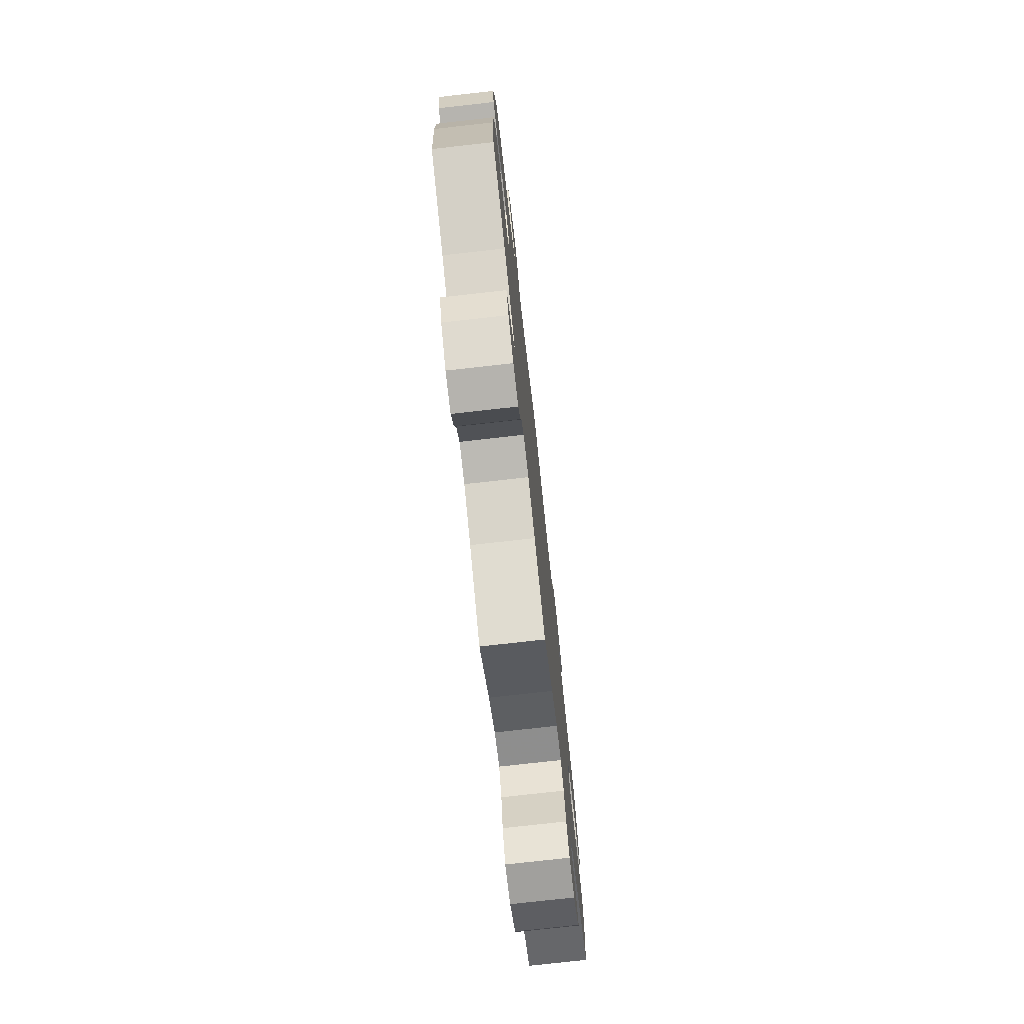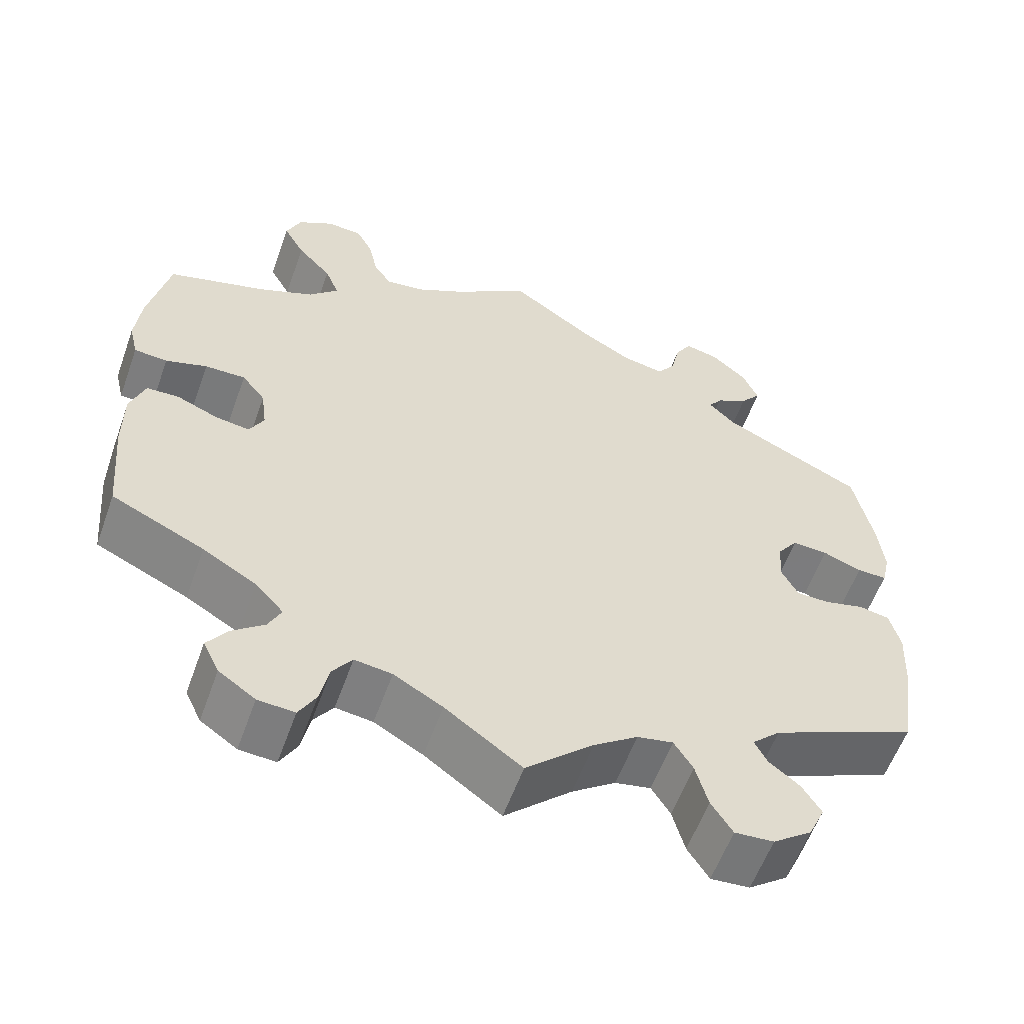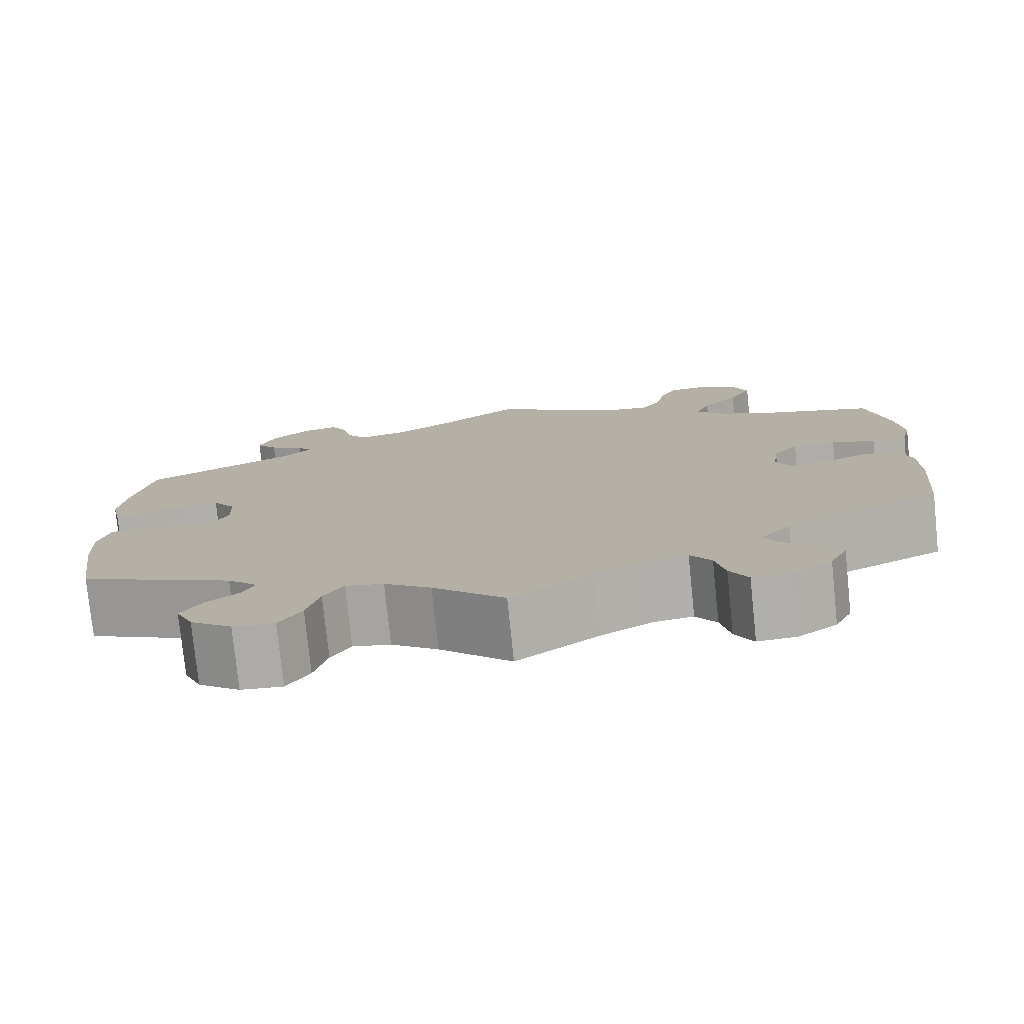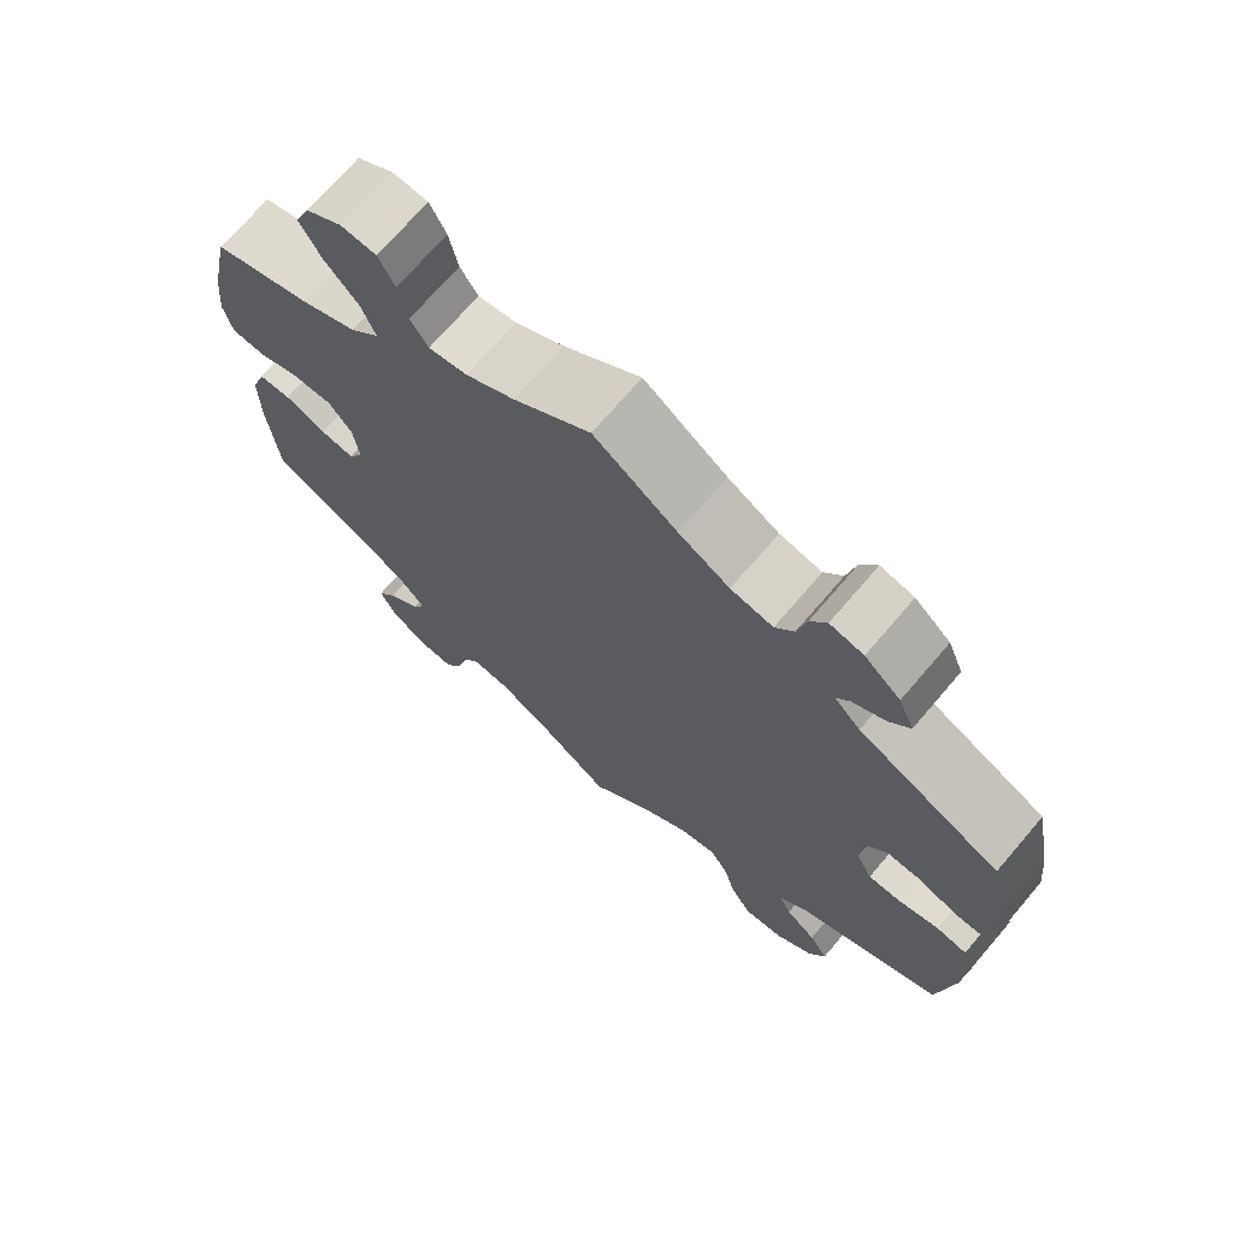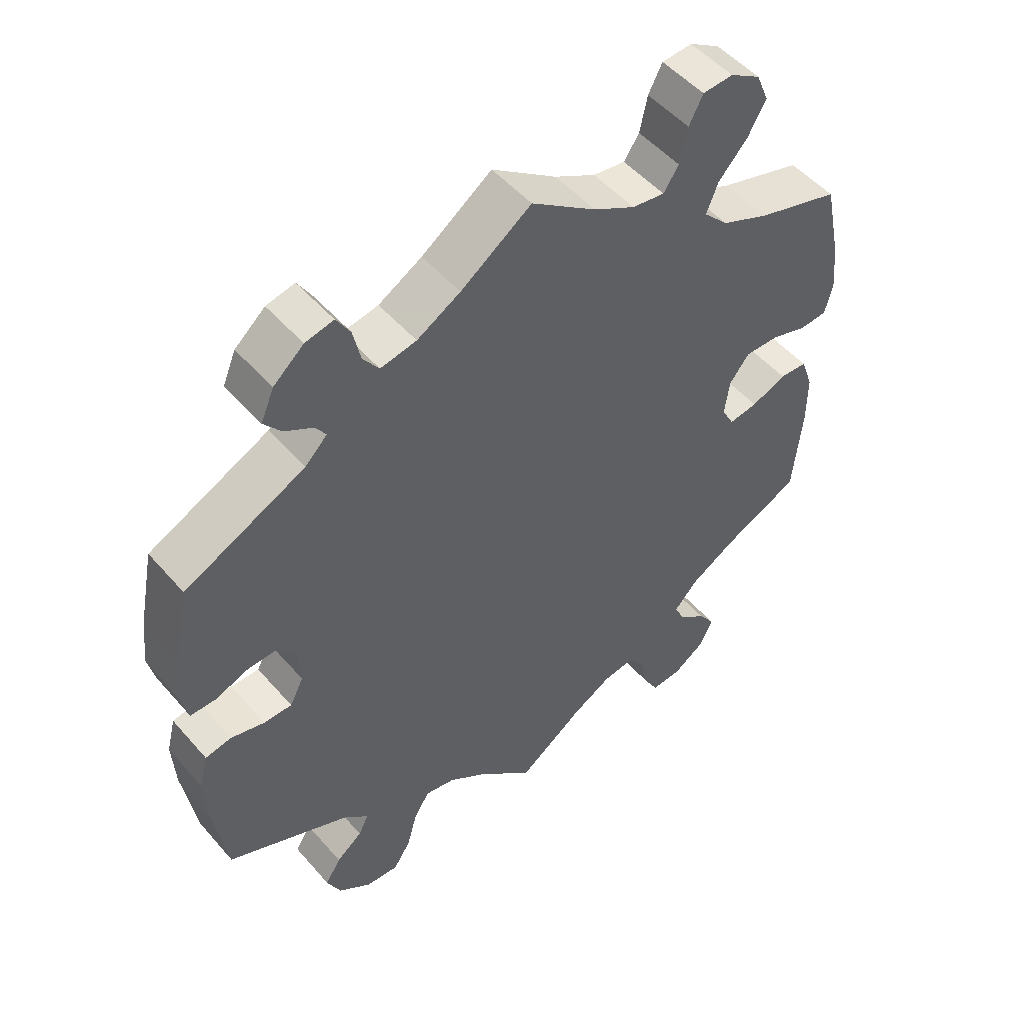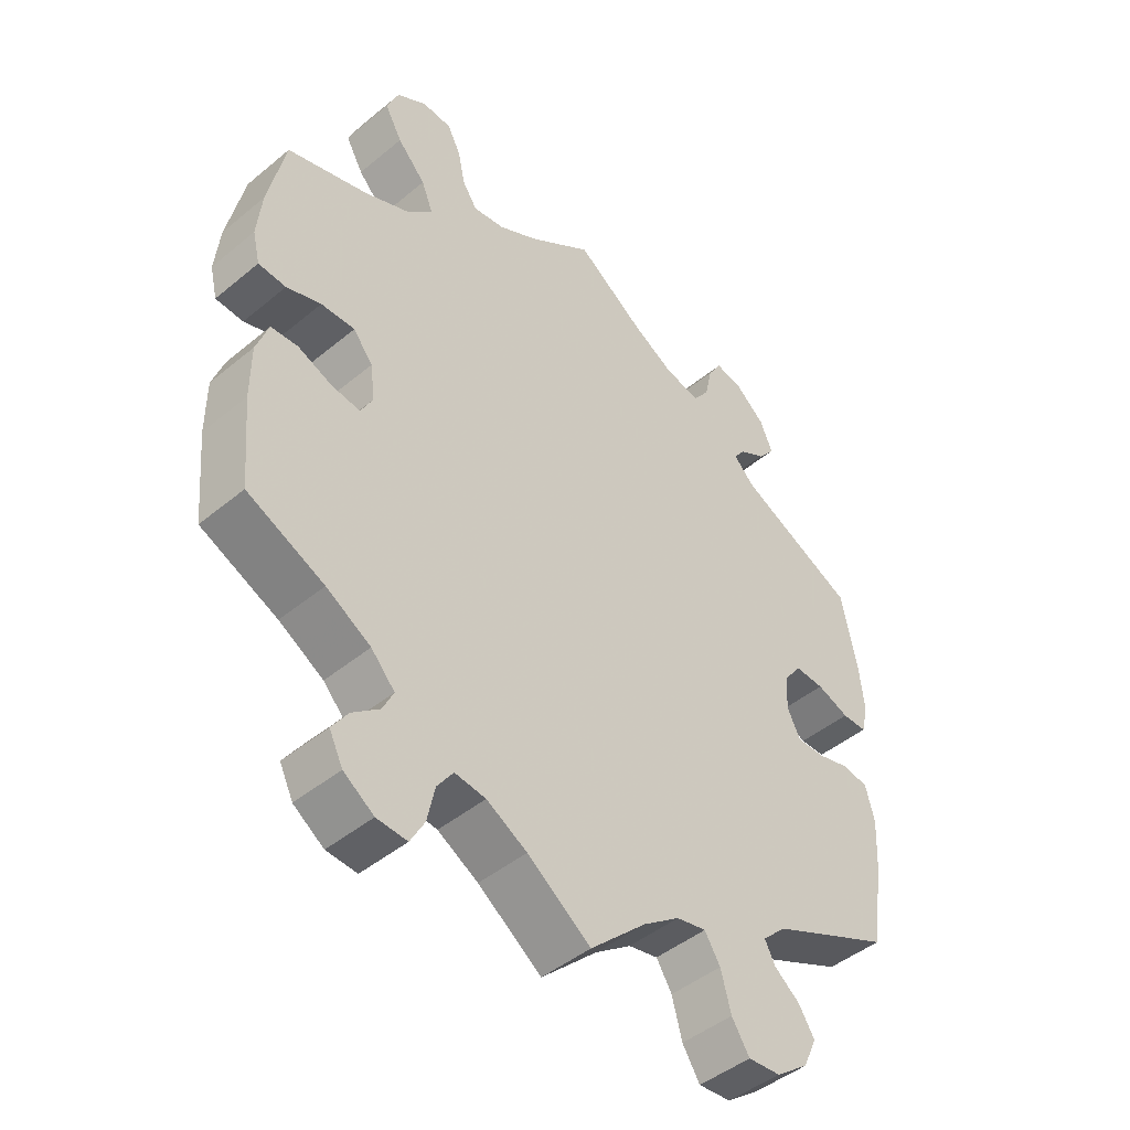
<metadata>
{"format":"obj","ext":"obj","renderer":"f3d","projection":"perspective","resolution":1024,"background":"white","views":[{"elev":-76.3,"azim":-83.6,"up":"+Z"},{"elev":-58.3,"azim":-19.7,"up":"+Z"},{"elev":-77.6,"azim":-174.1,"up":"+Z"},{"elev":71.0,"azim":40.6,"up":"+Z"},{"elev":51.2,"azim":140.5,"up":"+Z"},{"elev":-45.9,"azim":-46.6,"up":"+Z"}]}
</metadata>
<code>
v -0.38 0.07 0.325
v -0.311 0.07 0.355
v -0.275 0.07 0.392
v -0.292 0.07 0.435
v -0.334 0.07 0.481
v -0.36 0.07 0.528
v -0.342 0.07 0.571
v -0.298 0.07 0.598
v -0.254 0.07 0.595
v -0.234 0.07 0.556
v -0.223 0.07 0.504
v -0.201 0.07 0.471
v -0.154 0.07 0.478
v -0.094 0.07 0.511
v 0 0.07 0.578
v 0.102 0.07 0.506
v 0.165 0.07 0.47
v 0.217 0.07 0.46
v 0.24 0.07 0.492
v 0.251 0.07 0.542
v 0.271 0.07 0.575
v 0.312 0.07 0.566
v 0.356 0.07 0.528
v 0.375 0.07 0.483
v 0.35 0.07 0.452
v 0.31 0.07 0.429
v 0.294 0.07 0.406
v 0.326 0.07 0.374
v 0.501 0.07 0.29
v 0.524 0.07 0.175
v 0.531 0.07 0.108
v 0.521 0.07 0.064
v 0.484 0.07 0.064
v 0.436 0.07 0.082
v 0.392 0.07 0.084
v 0.366 0.07 0.048
v 0.363 0.07 -0.004
v 0.383 0.07 -0.043
v 0.424 0.07 -0.043
v 0.473 0.07 -0.03
v 0.511 0.07 -0.037
v 0.524 0.07 -0.088
v 0.52 0.07 -0.163
v 0.501 0.07 -0.289
v 0.321 0.07 -0.371
v 0.286 0.07 -0.405
v 0.301 0.07 -0.435
v 0.339 0.07 -0.465
v 0.362 0.07 -0.502
v 0.342 0.07 -0.546
v 0.294 0.07 -0.582
v 0.246 0.07 -0.586
v 0.22 0.07 -0.545
v 0.205 0.07 -0.489
v 0.182 0.07 -0.452
v 0.138 0.07 -0.461
v 0.084 0.07 -0.5
v 0.001 0.07 -0.578
v -0.093 0.07 -0.51
v -0.153 0.07 -0.476
v -0.199 0.07 -0.47
v -0.223 0.07 -0.504
v -0.234 0.07 -0.556
v -0.255 0.07 -0.594
v -0.3 0.07 -0.591
v -0.345 0.07 -0.56
v -0.365 0.07 -0.519
v -0.341 0.07 -0.484
v -0.301 0.07 -0.452
v -0.285 0.07 -0.419
v -0.32 0.07 -0.381
v -0.386 0.07 -0.342
v -0.5 0.07 -0.289
v -0.512 0.07 -0.158
v -0.512 0.07 -0.079
v -0.494 0.07 -0.028
v -0.454 0.07 -0.026
v -0.403 0.07 -0.047
v -0.361 0.07 -0.053
v -0.343 0.07 -0.019
v -0.35 0.07 0.034
v -0.379 0.07 0.071
v -0.429 0.07 0.07
v -0.48 0.07 0.053
v -0.521 0.07 0.056
v -0.532 0.07 0.102
v -0.525 0.07 0.172
v -0.5 0.07 0.289
v -0.38 0 0.325
v -0.311 0 0.355
v -0.275 0 0.392
v -0.292 0 0.435
v -0.334 0 0.481
v -0.36 0 0.528
v -0.342 0 0.571
v -0.298 0 0.598
v -0.254 0 0.595
v -0.234 0 0.556
v -0.223 0 0.504
v -0.201 0 0.471
v -0.154 0 0.478
v -0.094 0 0.511
v 0 0 0.578
v 0.102 0 0.506
v 0.165 0 0.47
v 0.217 0 0.46
v 0.24 0 0.492
v 0.251 0 0.542
v 0.271 0 0.575
v 0.312 0 0.566
v 0.356 0 0.528
v 0.375 0 0.483
v 0.35 0 0.452
v 0.31 0 0.429
v 0.294 0 0.406
v 0.326 0 0.374
v 0.501 0 0.29
v 0.524 0 0.175
v 0.531 0 0.108
v 0.521 0 0.064
v 0.484 0 0.064
v 0.436 0 0.082
v 0.392 0 0.084
v 0.366 0 0.048
v 0.363 0 -0.004
v 0.383 0 -0.043
v 0.424 0 -0.043
v 0.473 0 -0.03
v 0.511 0 -0.037
v 0.524 0 -0.088
v 0.52 0 -0.163
v 0.501 0 -0.289
v 0.321 0 -0.371
v 0.286 0 -0.405
v 0.301 0 -0.435
v 0.339 0 -0.465
v 0.362 0 -0.502
v 0.342 0 -0.546
v 0.294 0 -0.582
v 0.246 0 -0.586
v 0.22 0 -0.545
v 0.205 0 -0.489
v 0.182 0 -0.452
v 0.138 0 -0.461
v 0.084 0 -0.5
v 0.001 0 -0.578
v -0.093 0 -0.51
v -0.153 0 -0.476
v -0.199 0 -0.47
v -0.223 0 -0.504
v -0.234 0 -0.556
v -0.255 0 -0.594
v -0.3 0 -0.591
v -0.345 0 -0.56
v -0.365 0 -0.519
v -0.341 0 -0.484
v -0.301 0 -0.452
v -0.285 0 -0.419
v -0.32 0 -0.381
v -0.386 0 -0.342
v -0.5 0 -0.289
v -0.512 0 -0.158
v -0.512 0 -0.079
v -0.494 0 -0.028
v -0.454 0 -0.026
v -0.403 0 -0.047
v -0.361 0 -0.053
v -0.343 0 -0.019
v -0.35 0 0.034
v -0.379 0 0.071
v -0.429 0 0.07
v -0.48 0 0.053
v -0.521 0 0.056
v -0.532 0 0.102
v -0.525 0 0.172
v -0.5 0 0.289
f 87 88 1
f 86 87 1 2
f 83 84 85 86
f 82 83 86 2
f 81 82 2 3
f 80 81 3
f 75 76 77 78
f 75 78 79
f 72 73 74 75
f 71 72 75 79
f 70 71 79 80
f 66 67 68 69
f 66 69 70
f 65 66 70
f 62 63 64 65
f 61 62 65 70
f 60 61 70 80
f 57 58 59
f 56 57 59 60
f 55 56 60 80
f 51 52 53 54
f 51 54 55
f 50 51 55
f 47 48 49 50
f 46 47 50 55
f 45 46 55 80
f 39 40 41 42
f 38 39 42 43
f 31 32 33 34
f 31 34 35
f 28 29 30 31
f 27 28 31 35
f 23 24 25 26
f 23 26 27
f 22 23 27
f 19 20 21 22
f 18 19 22 27
f 17 18 27 35
f 14 15 16
f 13 14 16 17
f 12 13 17 35
f 8 9 10 11
f 8 11 12
f 7 8 12
f 4 5 6 7
f 3 4 7 12
f 38 43 44 45
f 37 38 45 80
f 36 37 80 3
f 3 12 35 36
f 89 176 175
f 90 89 175 174
f 174 173 172 171
f 90 174 171 170
f 91 90 170 169
f 91 169 168
f 166 165 164 163
f 167 166 163
f 163 162 161 160
f 167 163 160 159
f 168 167 159 158
f 157 156 155 154
f 158 157 154
f 158 154 153
f 153 152 151 150
f 158 153 150 149
f 168 158 149 148
f 147 146 145
f 148 147 145 144
f 168 148 144 143
f 142 141 140 139
f 143 142 139
f 143 139 138
f 138 137 136 135
f 143 138 135 134
f 168 143 134 133
f 130 129 128 127
f 131 130 127 126
f 122 121 120 119
f 123 122 119
f 119 118 117 116
f 123 119 116 115
f 114 113 112 111
f 115 114 111
f 115 111 110
f 110 109 108 107
f 115 110 107 106
f 123 115 106 105
f 104 103 102
f 105 104 102 101
f 123 105 101 100
f 99 98 97 96
f 100 99 96
f 100 96 95
f 95 94 93 92
f 100 95 92 91
f 133 132 131 126
f 168 133 126 125
f 91 168 125 124
f 124 123 100 91
f 1 89 90 2
f 2 90 91 3
f 3 91 92 4
f 4 92 93 5
f 5 93 94 6
f 6 94 95 7
f 7 95 96 8
f 8 96 97 9
f 9 97 98 10
f 10 98 99 11
f 11 99 100 12
f 12 100 101 13
f 13 101 102 14
f 14 102 103 15
f 15 103 104 16
f 16 104 105 17
f 17 105 106 18
f 18 106 107 19
f 19 107 108 20
f 20 108 109 21
f 21 109 110 22
f 22 110 111 23
f 23 111 112 24
f 24 112 113 25
f 25 113 114 26
f 26 114 115 27
f 27 115 116 28
f 28 116 117 29
f 29 117 118 30
f 30 118 119 31
f 31 119 120 32
f 32 120 121 33
f 33 121 122 34
f 34 122 123 35
f 35 123 124 36
f 36 124 125 37
f 37 125 126 38
f 38 126 127 39
f 39 127 128 40
f 40 128 129 41
f 41 129 130 42
f 42 130 131 43
f 43 131 132 44
f 44 132 133 45
f 45 133 134 46
f 46 134 135 47
f 47 135 136 48
f 48 136 137 49
f 49 137 138 50
f 50 138 139 51
f 51 139 140 52
f 52 140 141 53
f 53 141 142 54
f 54 142 143 55
f 55 143 144 56
f 56 144 145 57
f 57 145 146 58
f 58 146 147 59
f 59 147 148 60
f 60 148 149 61
f 61 149 150 62
f 62 150 151 63
f 63 151 152 64
f 64 152 153 65
f 65 153 154 66
f 66 154 155 67
f 67 155 156 68
f 68 156 157 69
f 69 157 158 70
f 70 158 159 71
f 71 159 160 72
f 72 160 161 73
f 73 161 162 74
f 74 162 163 75
f 75 163 164 76
f 76 164 165 77
f 77 165 166 78
f 78 166 167 79
f 79 167 168 80
f 80 168 169 81
f 81 169 170 82
f 82 170 171 83
f 83 171 172 84
f 84 172 173 85
f 85 173 174 86
f 86 174 175 87
f 87 175 176 88
f 88 176 89 1

</code>
